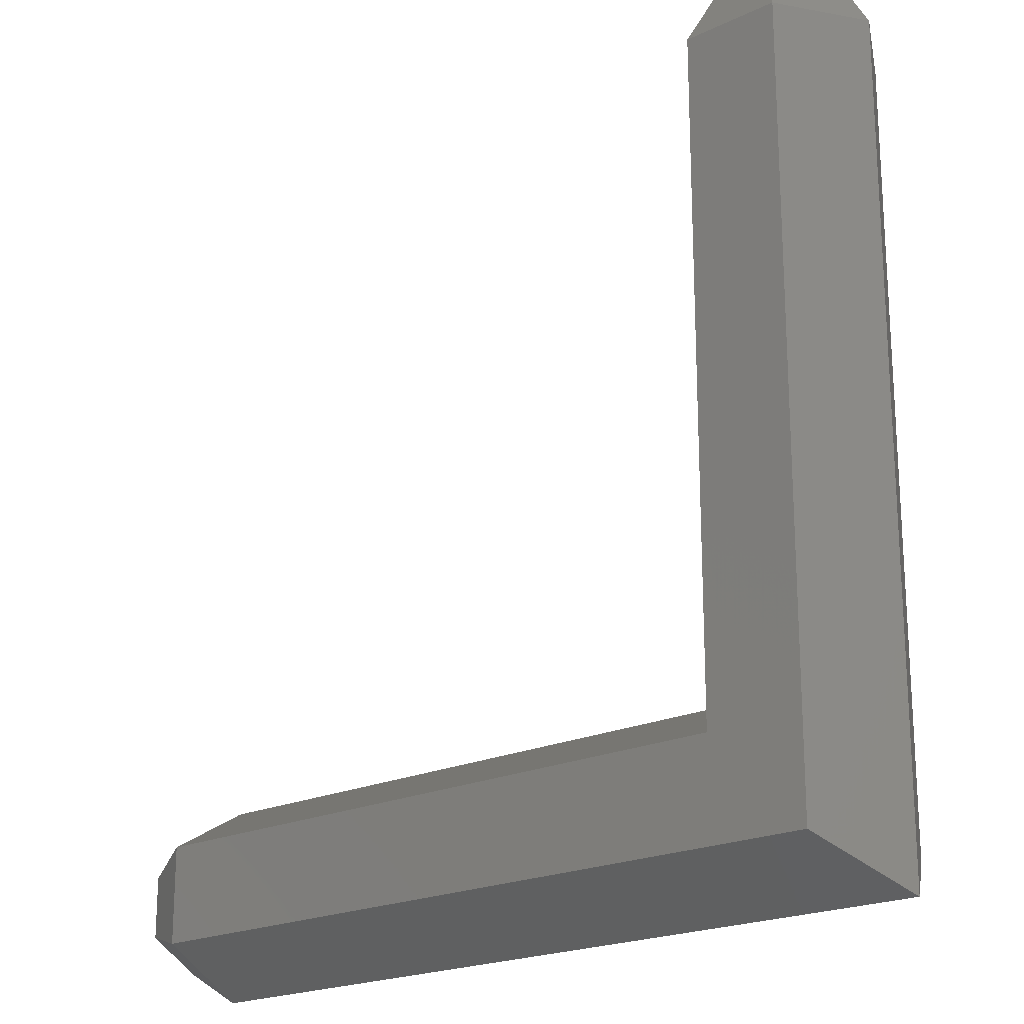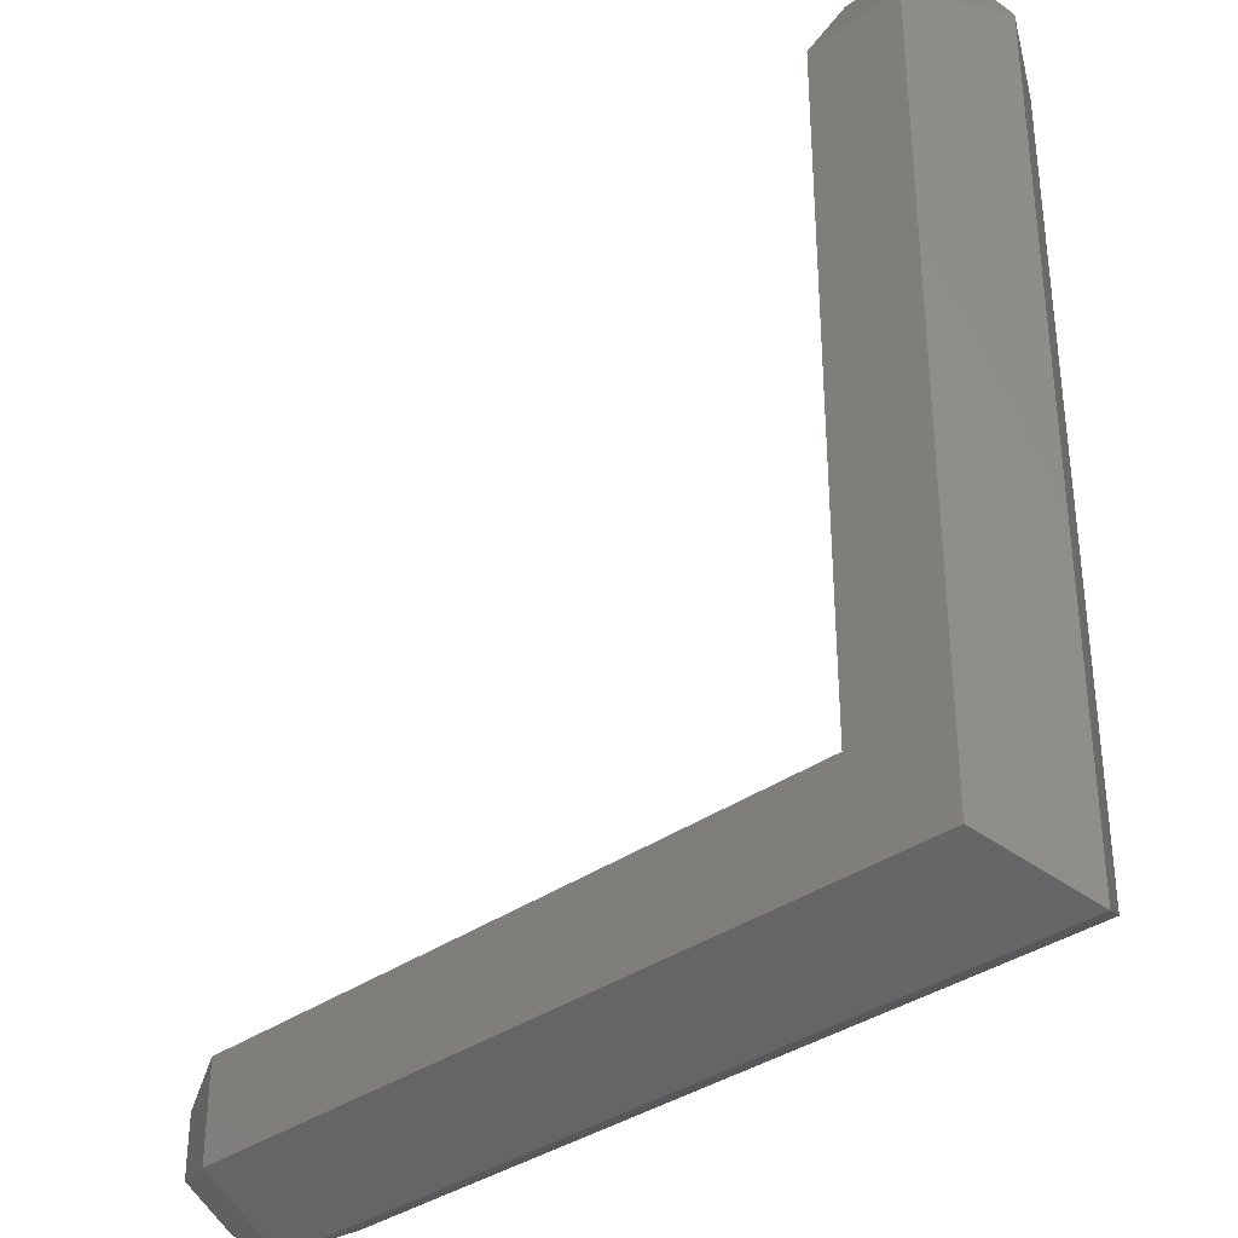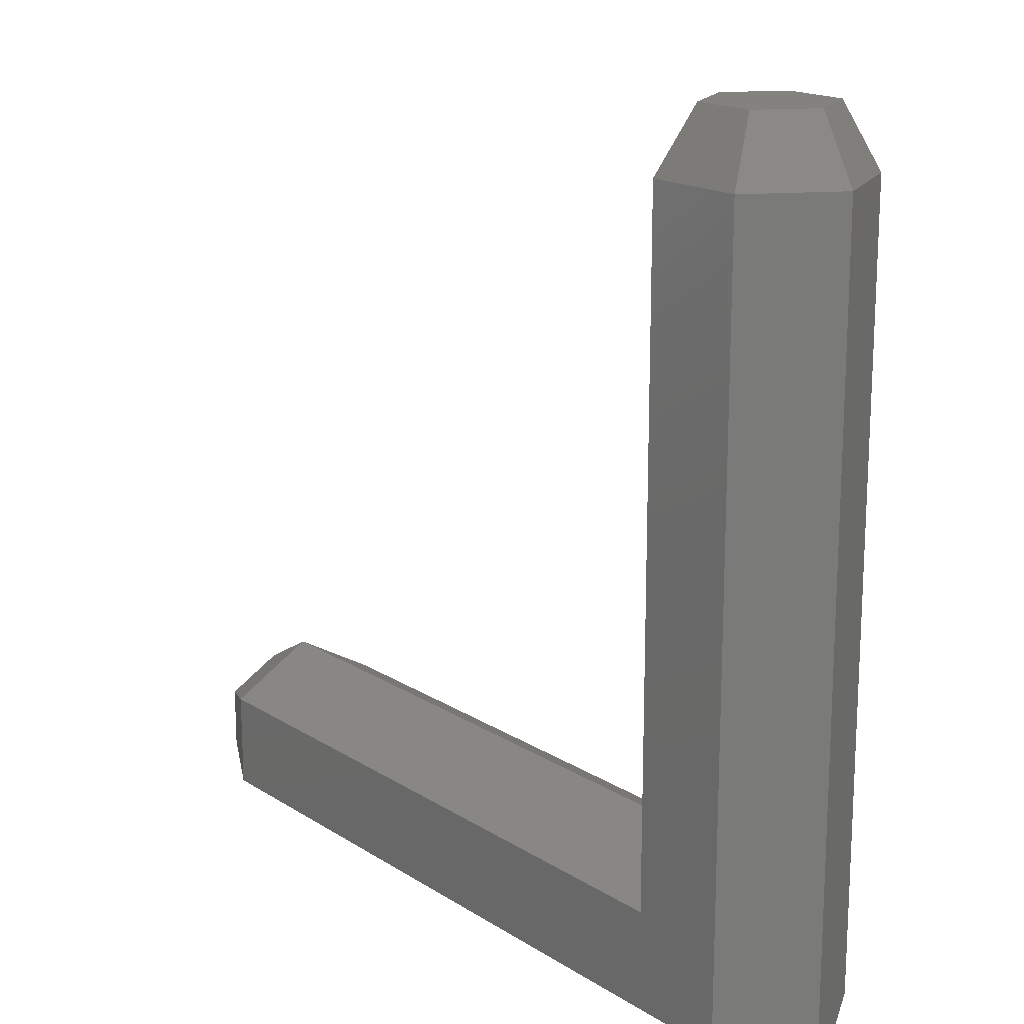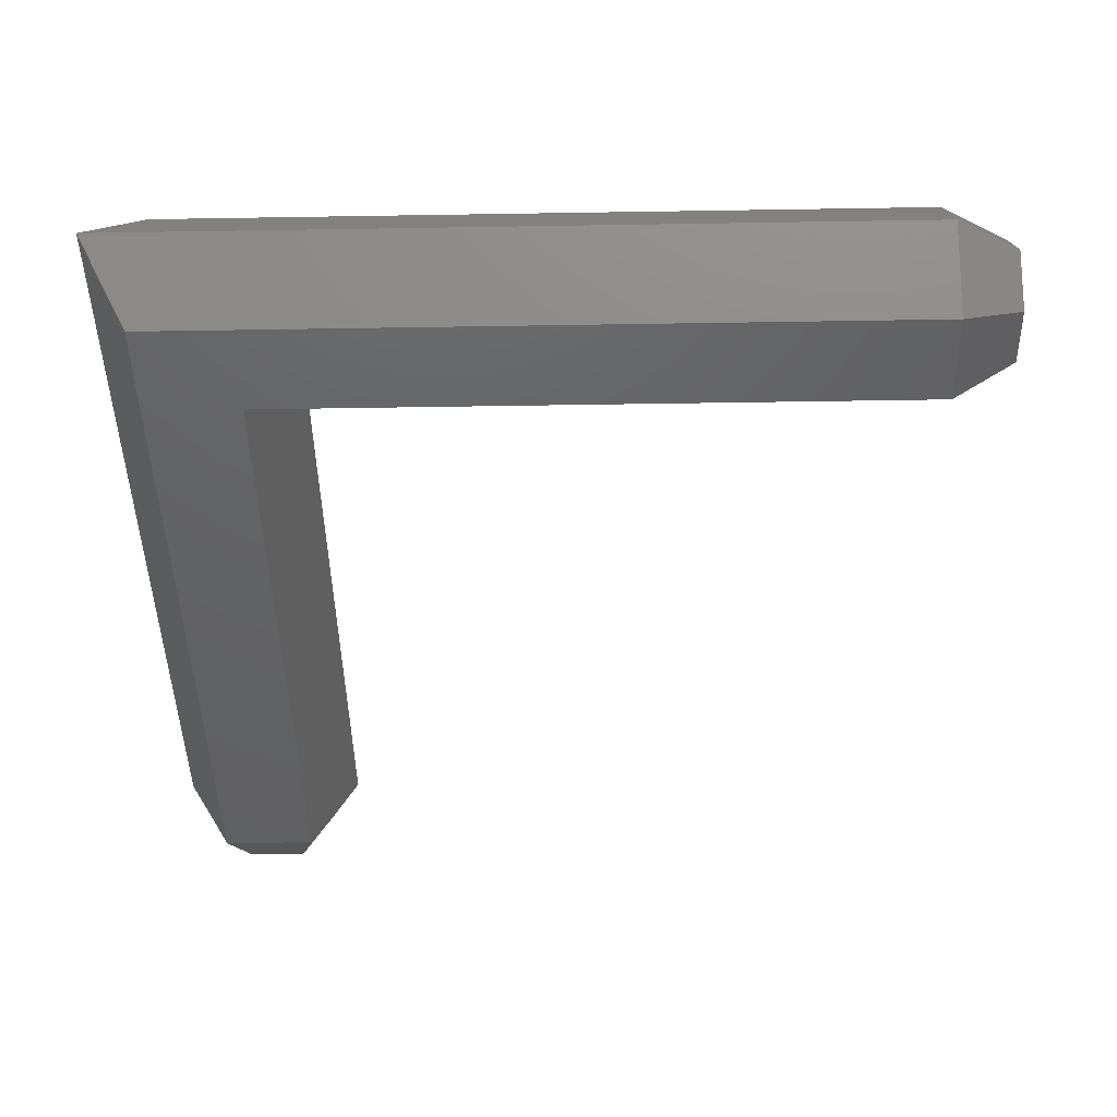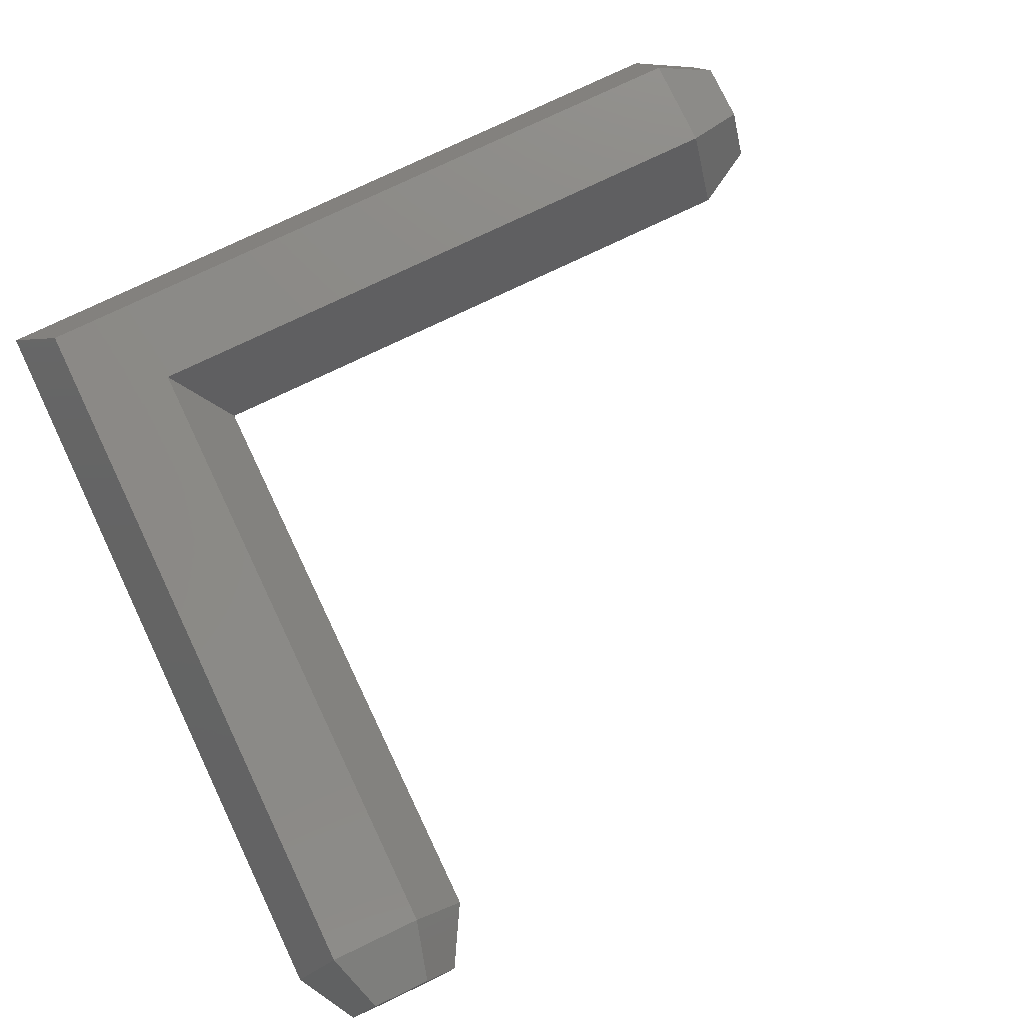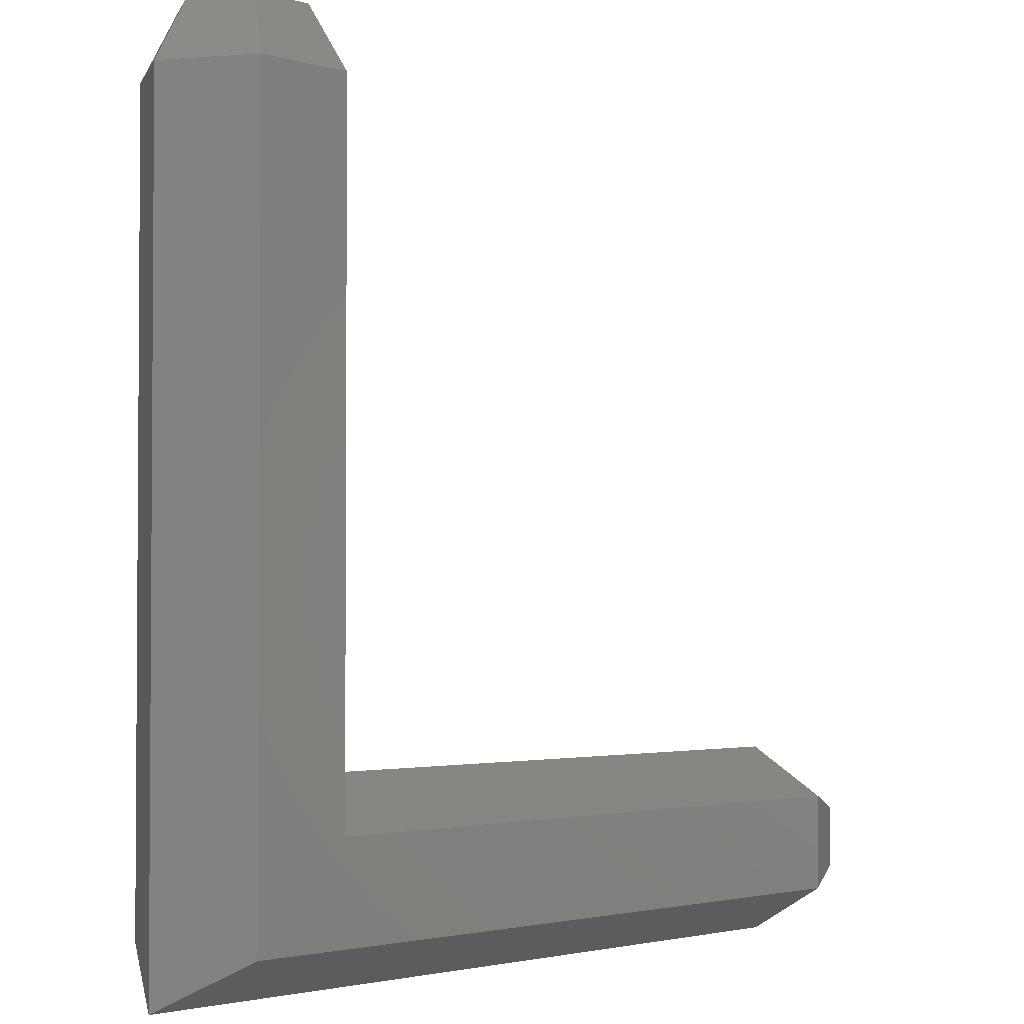
<metadata>
{"format":"stl","ext":"stl","renderer":"f3d","projection":"perspective","resolution":1024,"background":"white","views":[{"elev":-20.3,"azim":-138.7,"up":"+Y"},{"elev":-34.7,"azim":-136.1,"up":"+Y"},{"elev":17.3,"azim":-128.6,"up":"+Y"},{"elev":-44.5,"azim":1.1,"up":"+Z"},{"elev":77.7,"azim":64.5,"up":"+Z"},{"elev":-2.3,"azim":-45.5,"up":"+Y"}]}
</metadata>
<code>
# stl→obj: 30 verts, 56 faces
v -0.9324 22.05 4.413
v -0.355 20.05 5.413
v 0.0528 22.05 2.706
v 1.208 20.05 2.706
v -2.903 22.05 4.413
v -3.48 20.05 5.413
v -3.888 22.05 2.706
v -5.042 20.05 2.706
v -2.903 22.05 1
v -3.48 20.05 -1.192e-06
v -0.355 20.05 -1.192e-06
v -0.9324 22.05 1
v -0.355 -1.389 1.669e-06
v -3.48 -4.514 2.146e-06
v 21.08 -4.514 2.146e-06
v 21.08 -1.389 1.669e-06
v 1.208 0.1735 2.706
v -0.355 -1.389 5.413
v 21.08 -6.076 2.706
v 23.08 -4.922 2.706
v 21.08 -4.514 5.413
v 23.08 -3.937 4.413
v 23.08 -1.966 1
v 23.08 -0.9812 2.706
v 21.08 0.1735 2.706
v 23.08 -3.937 1
v 23.08 -1.966 4.413
v 21.08 -1.389 5.413
v -3.48 -4.514 5.413
v -5.042 -6.076 2.706
f 1 2 3
f 3 2 4
f 5 6 1
f 1 6 2
f 5 7 6
f 6 7 8
f 9 10 7
f 7 10 8
f 11 10 12
f 12 10 9
f 4 11 3
f 3 11 12
f 11 13 10
f 10 13 14
f 14 13 15
f 15 13 16
f 4 17 11
f 11 17 13
f 4 2 17
f 17 2 18
f 5 1 7
f 7 1 3
f 7 3 9
f 9 3 12
f 19 20 21
f 21 20 22
f 23 16 24
f 24 16 25
f 19 15 20
f 20 15 26
f 23 26 16
f 16 26 15
f 27 24 28
f 28 24 25
f 22 27 21
f 21 27 28
f 2 6 18
f 18 6 29
f 18 29 21
f 21 28 18
f 25 17 28
f 28 17 18
f 25 16 17
f 17 16 13
f 26 23 20
f 20 23 24
f 20 24 22
f 22 24 27
f 6 8 29
f 29 8 30
f 10 14 8
f 8 14 30
f 21 29 19
f 19 29 30
f 15 19 14
f 14 19 30

</code>
